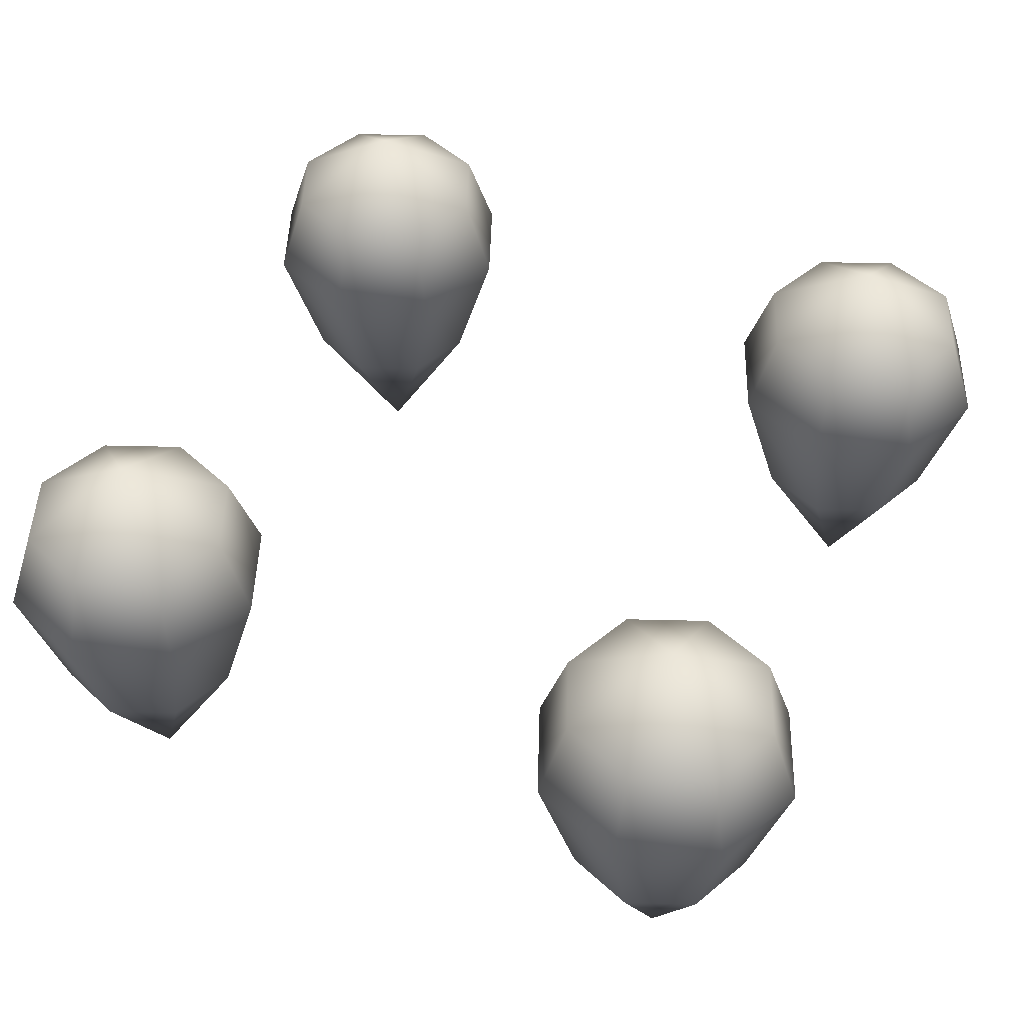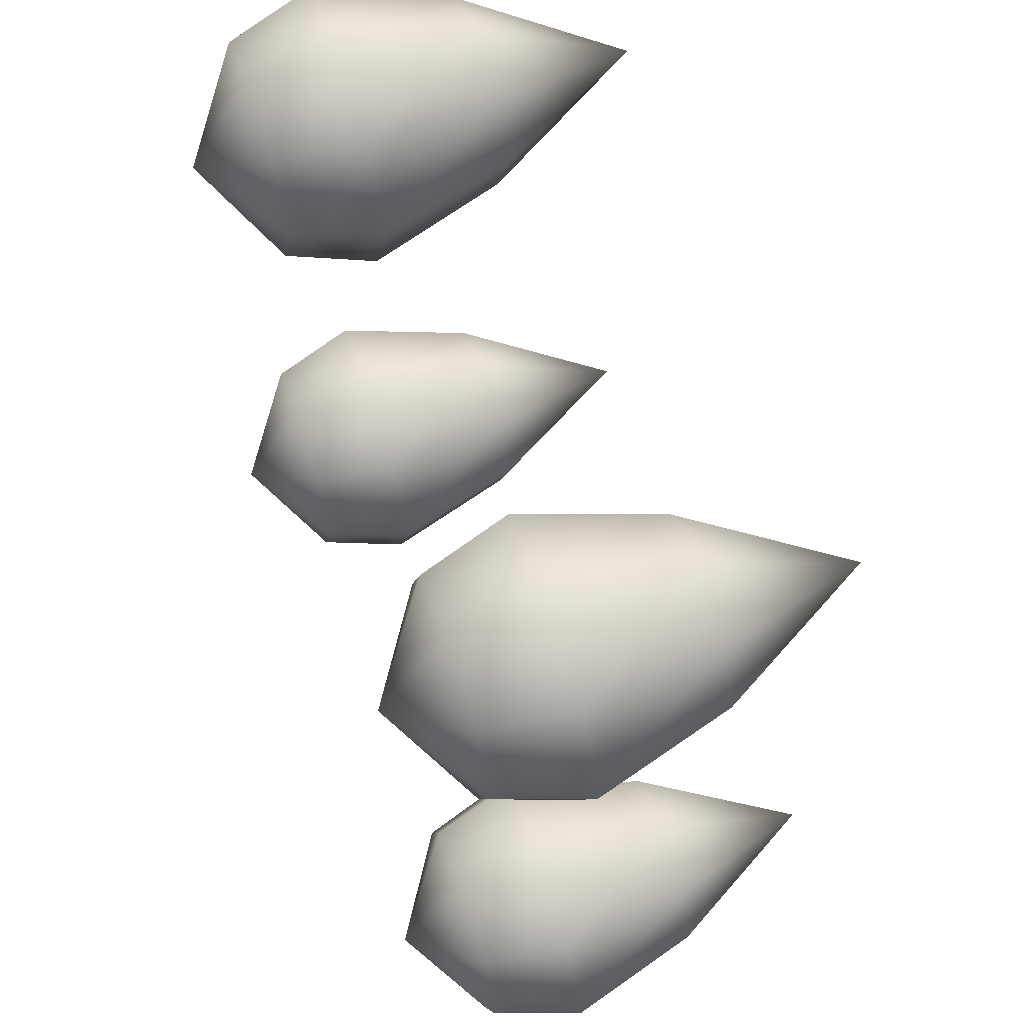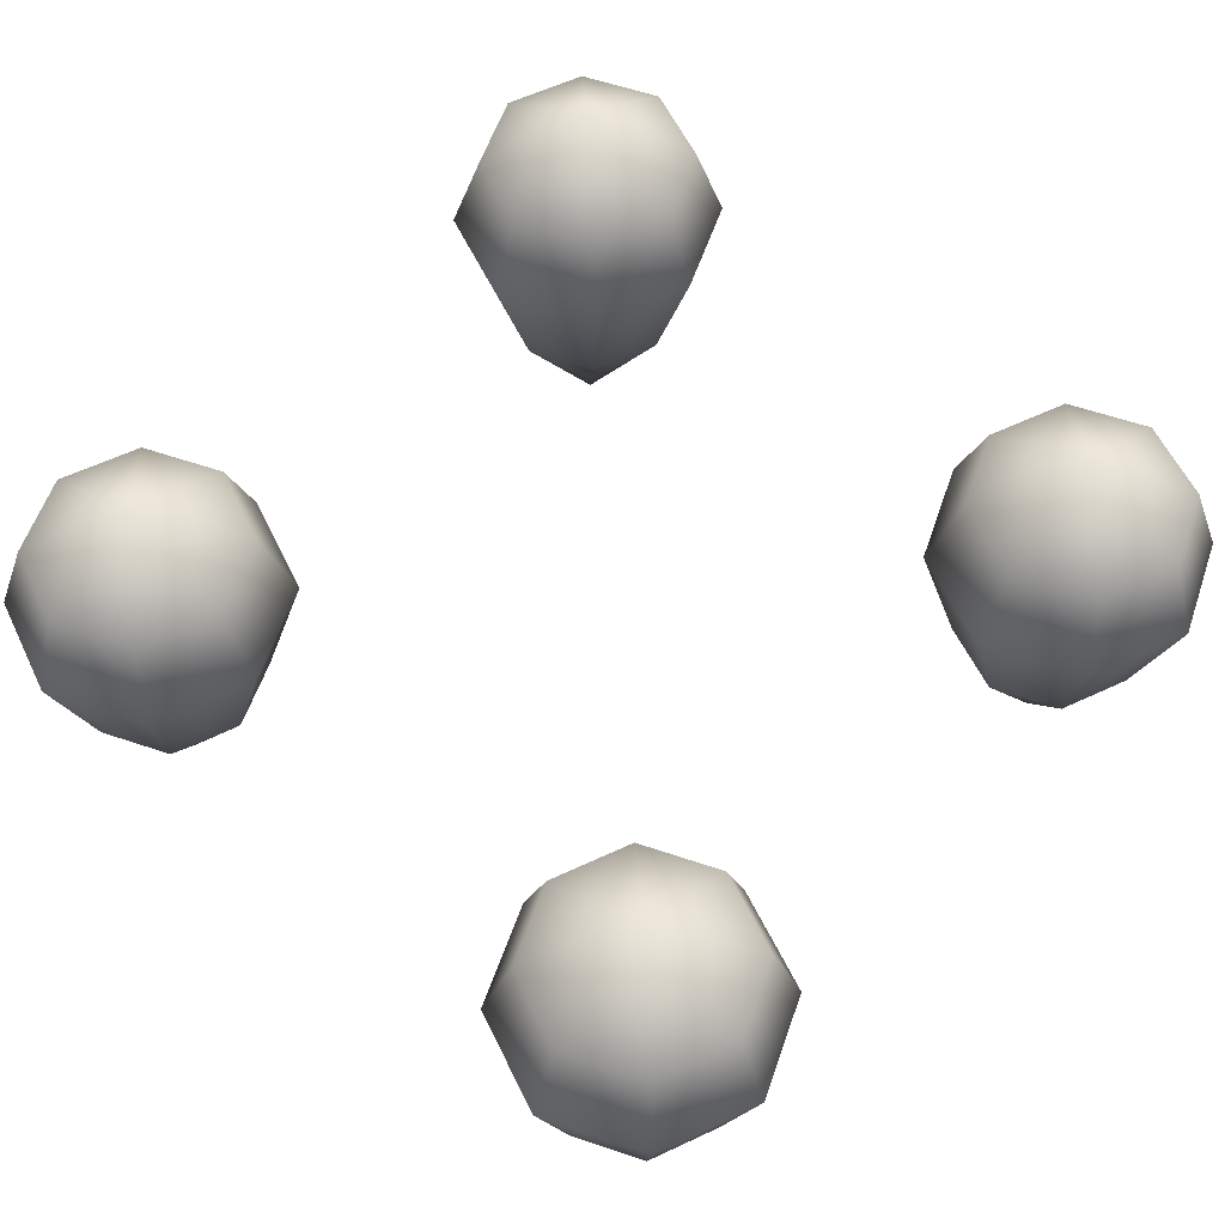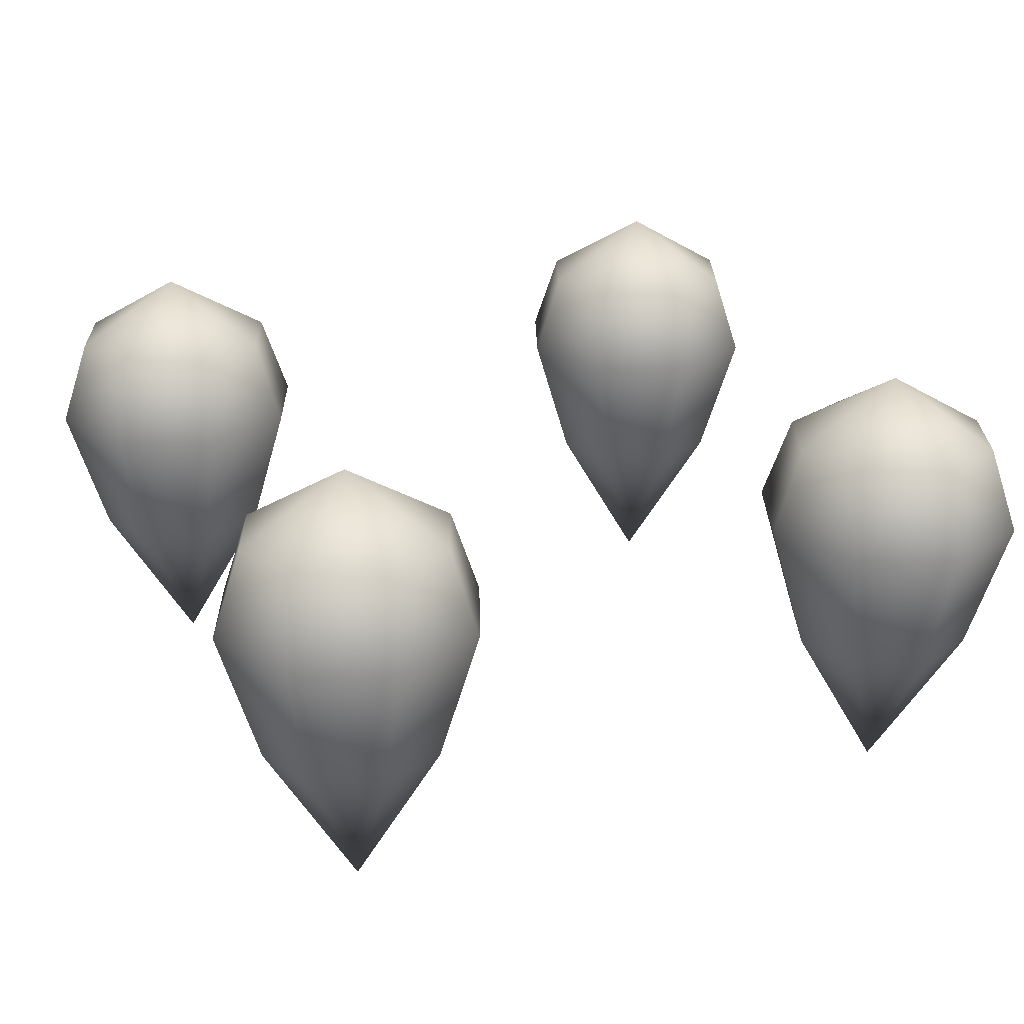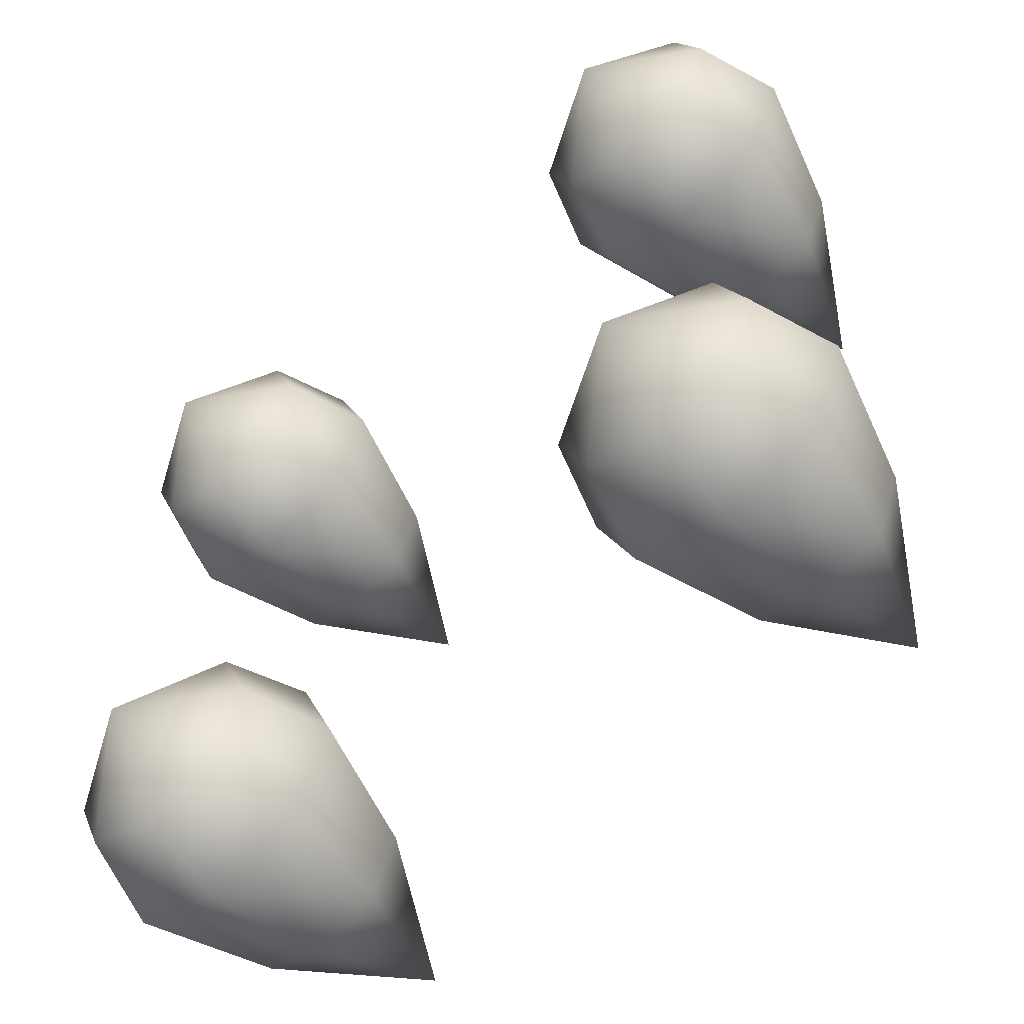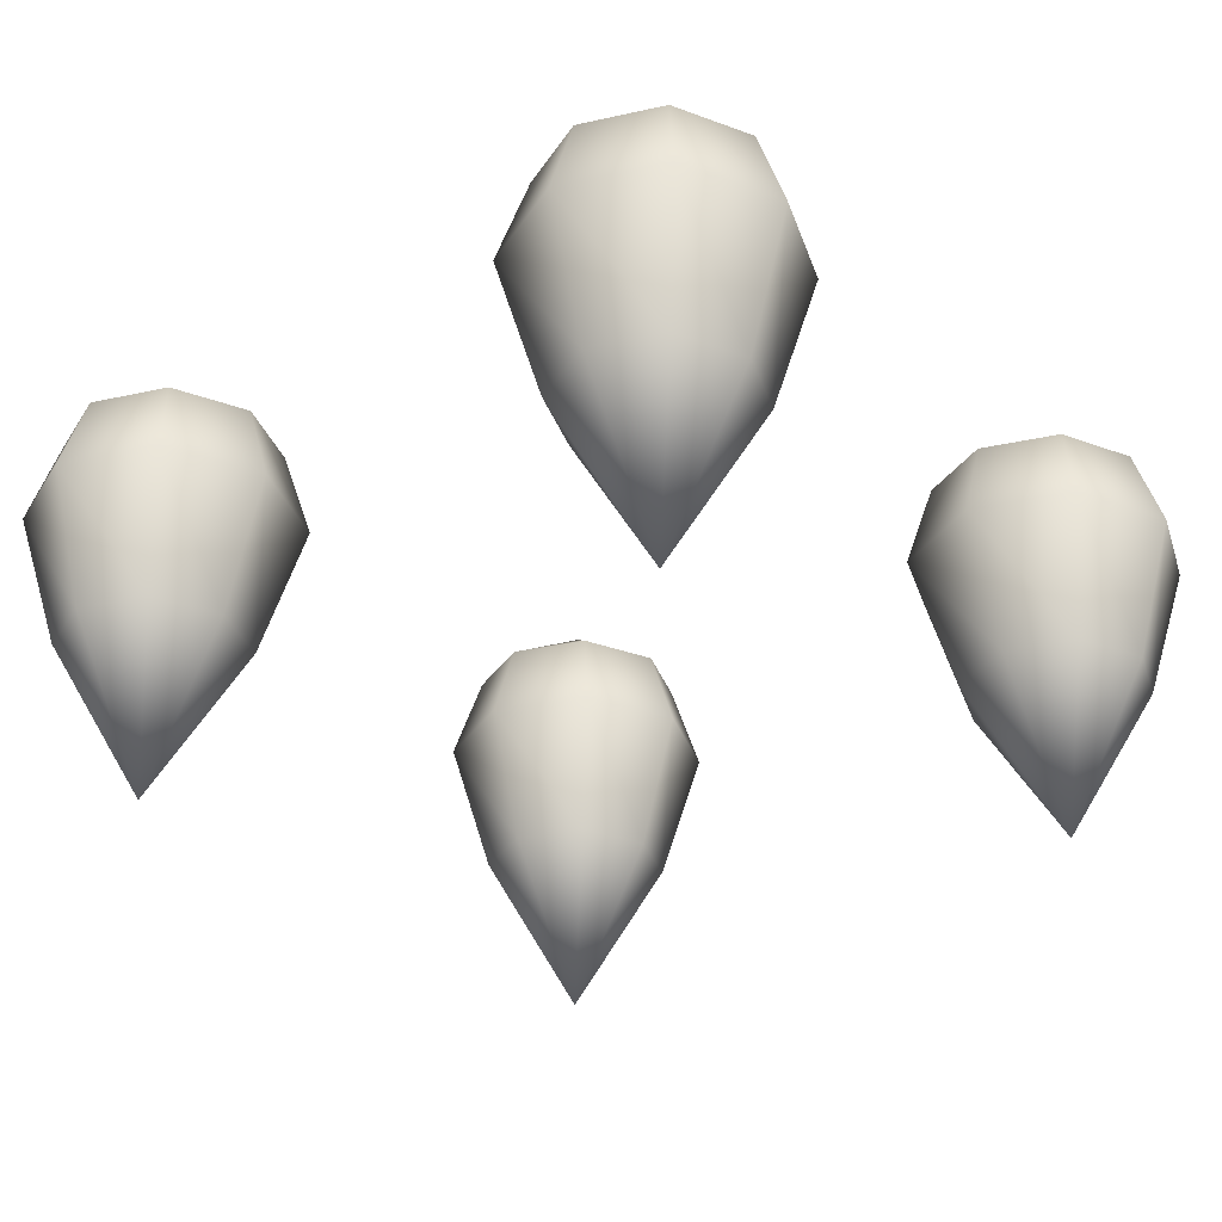
<metadata>
{"format":"obj","ext":"obj","renderer":"f3d","projection":"perspective","resolution":1024,"background":"white","views":[{"elev":46.3,"azim":-155.9,"up":"+Y"},{"elev":61.5,"azim":-108.7,"up":"+Z"},{"elev":59.2,"azim":41.7,"up":"+Y"},{"elev":24.3,"azim":-23.4,"up":"+Y"},{"elev":-59.2,"azim":-138.3,"up":"+Z"},{"elev":-31.6,"azim":-140.1,"up":"+Y"}]}
</metadata>
<code>
v  1 0 1
v  1 -0.2146 0.6464
v  0.75 -0.2146 0.75
v  0.6464 -0.2146 1
v  0.75 -0.2146 1.25
v  1 -0.2146 1.354
v  1.25 -0.2146 1.25
v  1.354 -0.2146 1
v  1.25 -0.2146 0.75
v  0.6809 -0.5 0.6809
v  1 -0.5 0.5487
v  0.5487 -0.5 1
v  0.6809 -0.5 1.319
v  1 -0.5 1.451
v  1.319 -0.5 1.319
v  1.451 -0.5 1
v  1.319 -0.5 0.6809
v  0.7798 -0.9531 0.7798
v  1 -0.9531 0.6886
v  0.6886 -0.9531 1
v  0.7798 -0.9531 1.22
v  1 -0.9531 1.311
v  1.22 -0.9531 1.22
v  1.311 -0.9531 1
v  1.22 -0.9531 0.7798
v  1 -1.478 1
g Sphere004
f 1 2 3
f 1 3 4
f 1 4 5
f 1 5 6
f 1 6 7
f 1 7 8
f 1 8 9
f 1 9 2
f 10 3 2
f 2 11 10
f 12 4 3
f 3 10 12
f 13 5 4
f 4 12 13
f 14 6 5
f 5 13 14
f 15 7 6
f 6 14 15
f 16 8 7
f 7 15 16
f 17 9 8
f 8 16 17
f 11 2 9
f 9 17 11
f 18 10 11
f 11 19 18
f 20 12 10
f 10 18 20
f 21 13 12
f 12 20 21
f 22 14 13
f 13 21 22
f 23 15 14
f 14 22 23
f 24 16 15
f 15 23 24
f 25 17 16
f 16 24 25
f 19 11 17
f 17 25 19
f 26 18 19
f 26 20 18
f 26 21 20
f 26 22 21
f 26 23 22
f 26 24 23
f 26 25 24
f 26 19 25
v  1 0 -1
v  1 -0.2146 -1.354
v  0.75 -0.2146 -1.25
v  0.6464 -0.2146 -1
v  0.75 -0.2146 -0.75
v  1 -0.2146 -0.6464
v  1.25 -0.2146 -0.75
v  1.354 -0.2146 -1
v  1.25 -0.2146 -1.25
v  0.6809 -0.5 -1.319
v  1 -0.5 -1.451
v  0.5487 -0.5 -1
v  0.6809 -0.5 -0.6809
v  1 -0.5 -0.5487
v  1.319 -0.5 -0.6809
v  1.451 -0.5 -1
v  1.319 -0.5 -1.319
v  0.7798 -0.9531 -1.22
v  1 -0.9531 -1.311
v  0.6886 -0.9531 -1
v  0.7798 -0.9531 -0.7798
v  1 -0.9531 -0.6886
v  1.22 -0.9531 -0.7798
v  1.311 -0.9531 -1
v  1.22 -0.9531 -1.22
v  1 -1.478 -1
g Sphere005
f 27 28 29
f 27 29 30
f 27 30 31
f 27 31 32
f 27 32 33
f 27 33 34
f 27 34 35
f 27 35 28
f 36 29 28
f 28 37 36
f 38 30 29
f 29 36 38
f 39 31 30
f 30 38 39
f 40 32 31
f 31 39 40
f 41 33 32
f 32 40 41
f 42 34 33
f 33 41 42
f 43 35 34
f 34 42 43
f 37 28 35
f 35 43 37
f 44 36 37
f 37 45 44
f 46 38 36
f 36 44 46
f 47 39 38
f 38 46 47
f 48 40 39
f 39 47 48
f 49 41 40
f 40 48 49
f 50 42 41
f 41 49 50
f 51 43 42
f 42 50 51
f 45 37 43
f 43 51 45
f 52 44 45
f 52 46 44
f 52 47 46
f 52 48 47
f 52 49 48
f 52 50 49
f 52 51 50
f 52 45 51
v  -1 0 -1
v  -1 -0.2146 -1.354
v  -1.25 -0.2146 -1.25
v  -1.354 -0.2146 -1
v  -1.25 -0.2146 -0.75
v  -1 -0.2146 -0.6464
v  -0.75 -0.2146 -0.75
v  -0.6464 -0.2146 -1
v  -0.75 -0.2146 -1.25
v  -1.319 -0.5 -1.319
v  -1 -0.5 -1.451
v  -1.451 -0.5 -1
v  -1.319 -0.5 -0.6809
v  -1 -0.5 -0.5487
v  -0.6809 -0.5 -0.6809
v  -0.5487 -0.5 -1
v  -0.6809 -0.5 -1.319
v  -1.22 -0.9531 -1.22
v  -1 -0.9531 -1.311
v  -1.311 -0.9531 -1
v  -1.22 -0.9531 -0.7798
v  -1 -0.9531 -0.6886
v  -0.7798 -0.9531 -0.7798
v  -0.6886 -0.9531 -1
v  -0.7798 -0.9531 -1.22
v  -1 -1.478 -1
g Sphere006
f 53 54 55
f 53 55 56
f 53 56 57
f 53 57 58
f 53 58 59
f 53 59 60
f 53 60 61
f 53 61 54
f 62 55 54
f 54 63 62
f 64 56 55
f 55 62 64
f 65 57 56
f 56 64 65
f 66 58 57
f 57 65 66
f 67 59 58
f 58 66 67
f 68 60 59
f 59 67 68
f 69 61 60
f 60 68 69
f 63 54 61
f 61 69 63
f 70 62 63
f 63 71 70
f 72 64 62
f 62 70 72
f 73 65 64
f 64 72 73
f 74 66 65
f 65 73 74
f 75 67 66
f 66 74 75
f 76 68 67
f 67 75 76
f 77 69 68
f 68 76 77
f 71 63 69
f 69 77 71
f 78 70 71
f 78 72 70
f 78 73 72
f 78 74 73
f 78 75 74
f 78 76 75
f 78 77 76
f 78 71 77
v  -1 0 1
v  -1 -0.2146 0.6464
v  -1.25 -0.2146 0.75
v  -1.354 -0.2146 1
v  -1.25 -0.2146 1.25
v  -1 -0.2146 1.354
v  -0.75 -0.2146 1.25
v  -0.6464 -0.2146 1
v  -0.75 -0.2146 0.75
v  -1.319 -0.5 0.6809
v  -1 -0.5 0.5487
v  -1.451 -0.5 1
v  -1.319 -0.5 1.319
v  -1 -0.5 1.451
v  -0.6809 -0.5 1.319
v  -0.5487 -0.5 1
v  -0.6809 -0.5 0.6809
v  -1.22 -0.9531 0.7798
v  -1 -0.9531 0.6886
v  -1.311 -0.9531 1
v  -1.22 -0.9531 1.22
v  -1 -0.9531 1.311
v  -0.7798 -0.9531 1.22
v  -0.6886 -0.9531 1
v  -0.7798 -0.9531 0.7798
v  -1 -1.478 1
g Sphere007
f 79 80 81
f 79 81 82
f 79 82 83
f 79 83 84
f 79 84 85
f 79 85 86
f 79 86 87
f 79 87 80
f 88 81 80
f 80 89 88
f 90 82 81
f 81 88 90
f 91 83 82
f 82 90 91
f 92 84 83
f 83 91 92
f 93 85 84
f 84 92 93
f 94 86 85
f 85 93 94
f 95 87 86
f 86 94 95
f 89 80 87
f 87 95 89
f 96 88 89
f 89 97 96
f 98 90 88
f 88 96 98
f 99 91 90
f 90 98 99
f 100 92 91
f 91 99 100
f 101 93 92
f 92 100 101
f 102 94 93
f 93 101 102
f 103 95 94
f 94 102 103
f 97 89 95
f 95 103 97
f 104 96 97
f 104 98 96
f 104 99 98
f 104 100 99
f 104 101 100
f 104 102 101
f 104 103 102
f 104 97 103

</code>
